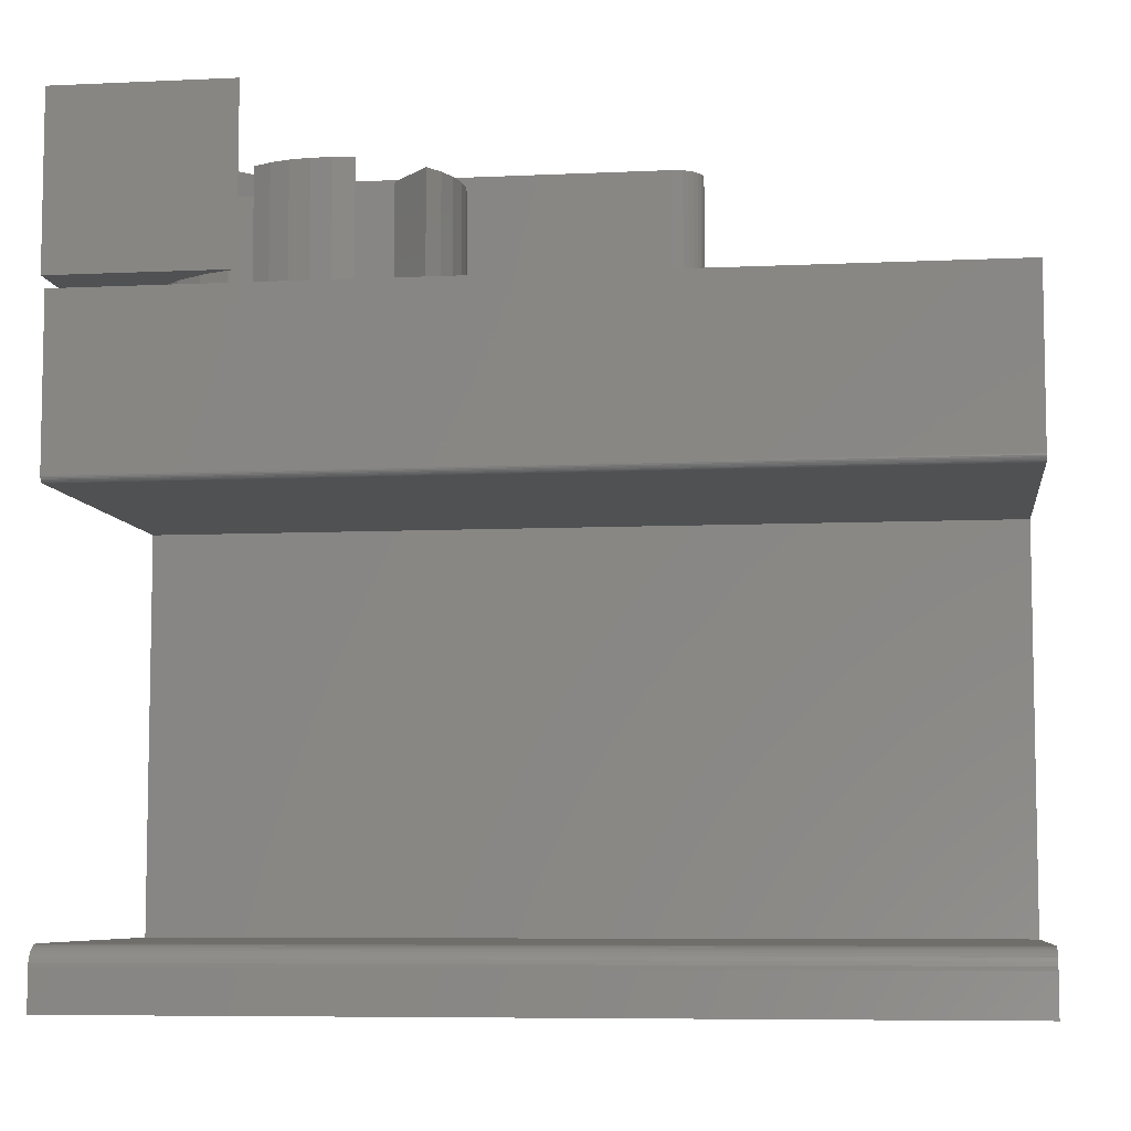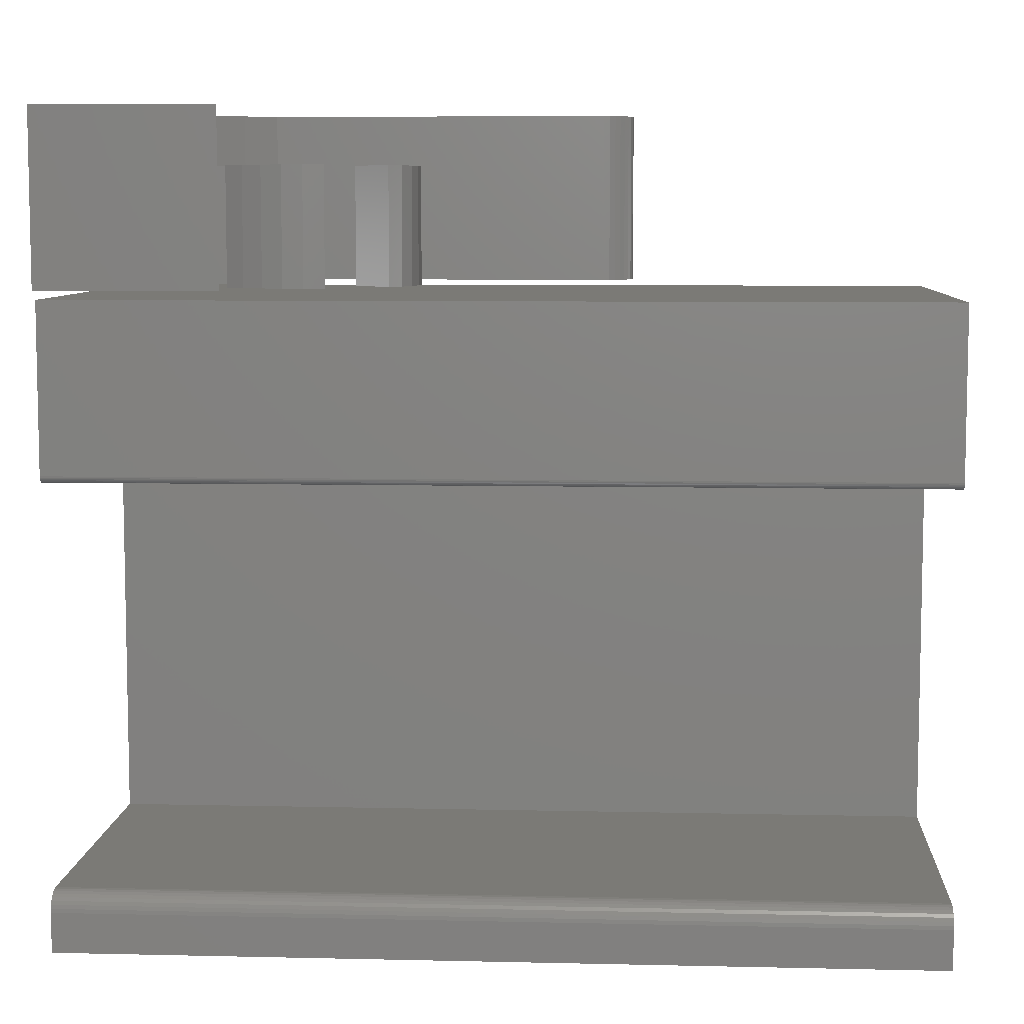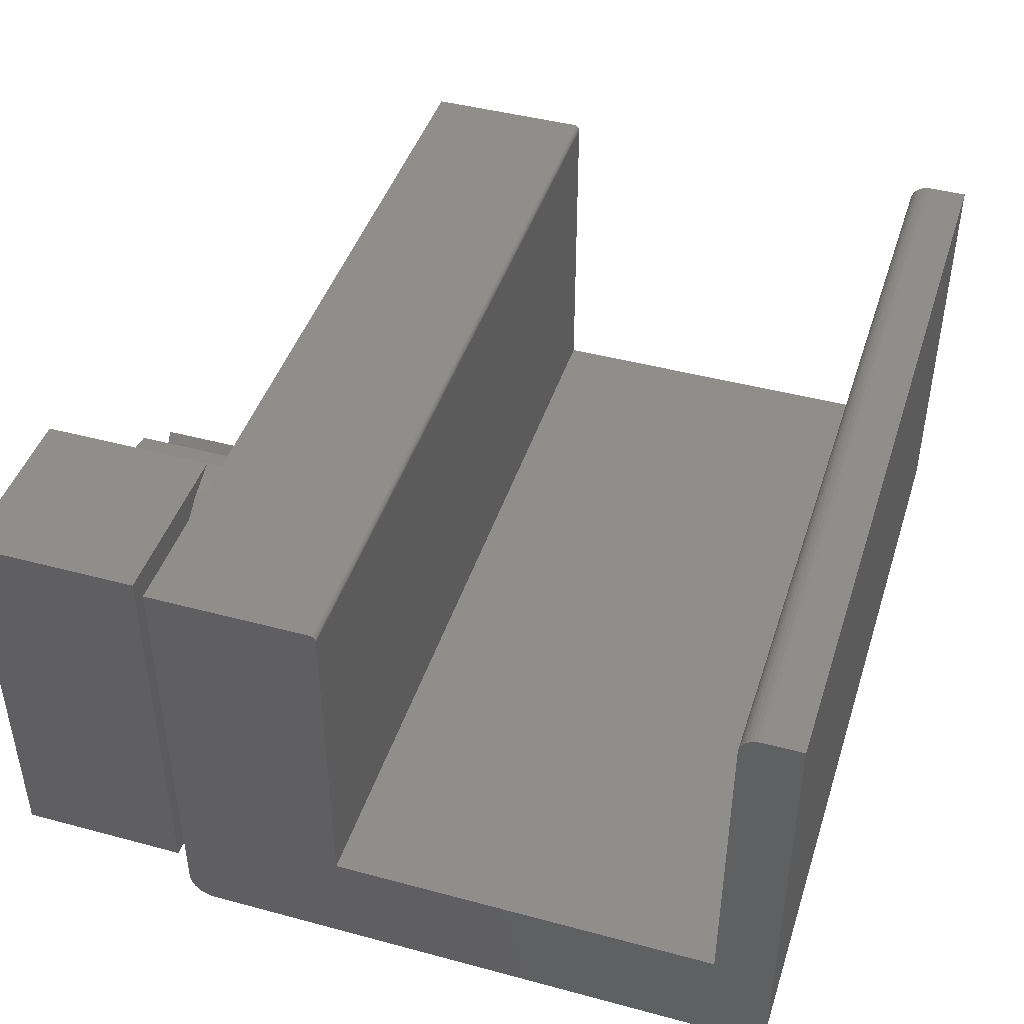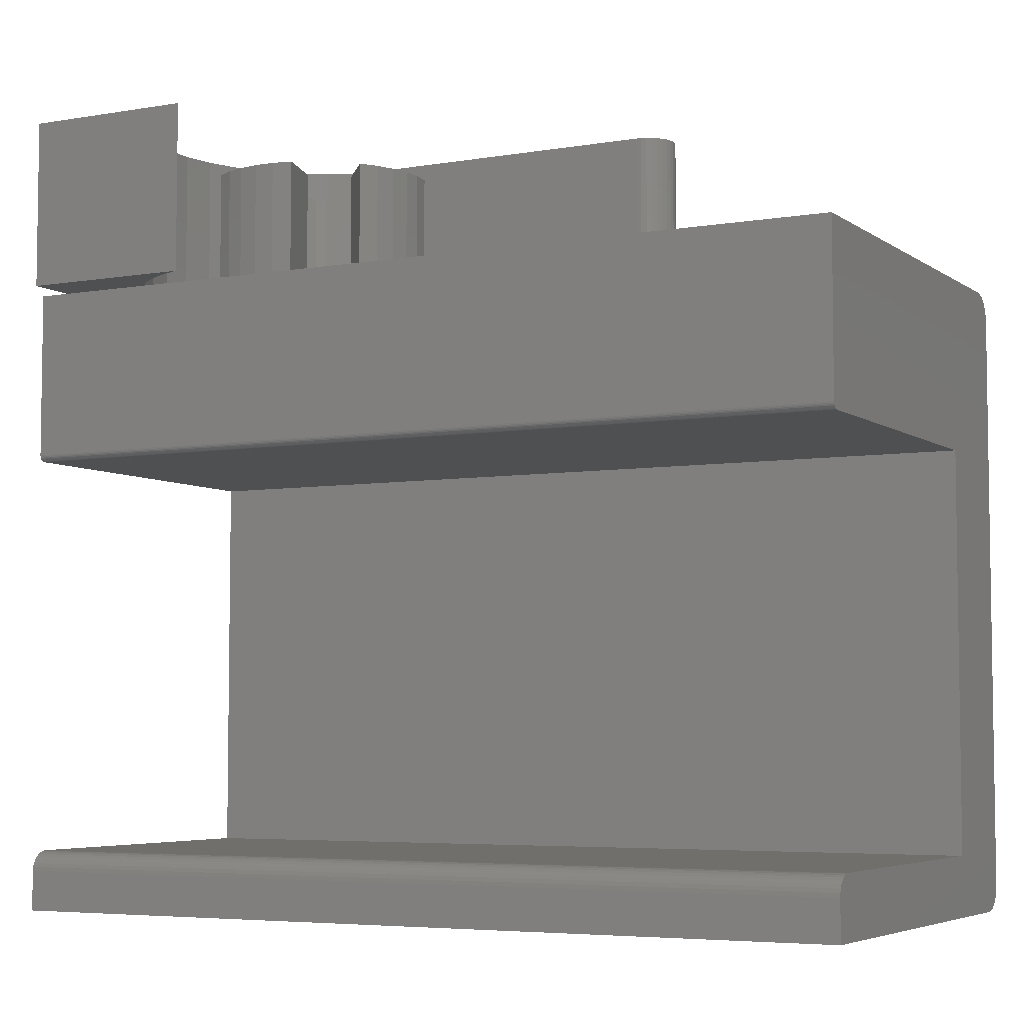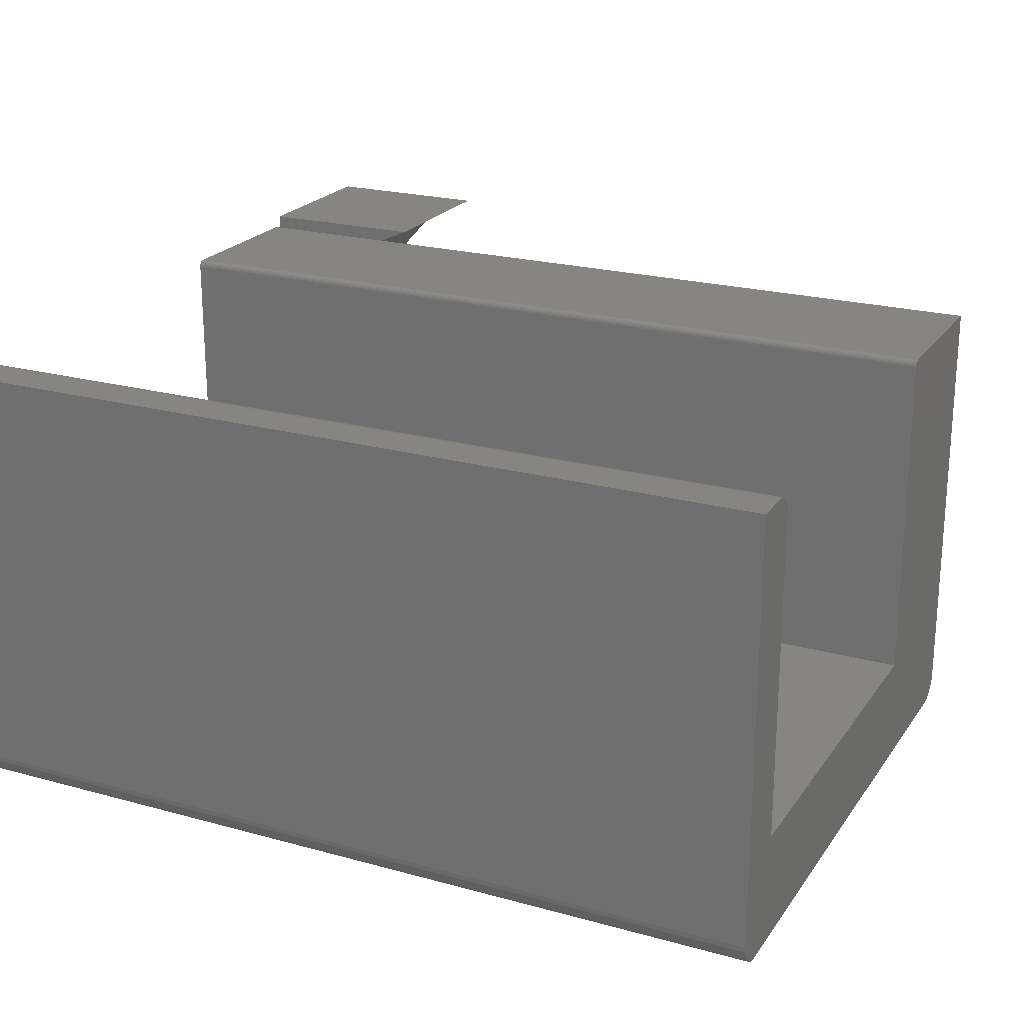
<metadata>
{"format":"stl","ext":"stl","renderer":"f3d","projection":"perspective","resolution":1024,"background":"white","views":[{"elev":-7.1,"azim":7.6,"up":"+Y"},{"elev":7.4,"azim":3.7,"up":"+Y"},{"elev":44.0,"azim":-72.5,"up":"+Z"},{"elev":-5.3,"azim":27.8,"up":"+Y"},{"elev":22.2,"azim":25.6,"up":"+Z"}]}
</metadata>
<code>
# stl→obj: 222 verts, 424 faces
v 0.1016 0.4531 0.1394
v 0.1531 0.4531 0.1302
v 0.104 0.4531 0.123
v 0.1509 0.4531 0.1394
v 0.157 0.4531 0.1215
v 0.1092 0.4531 0.1073
v 0.1624 0.4531 0.1138
v 0.1692 0.4531 0.1072
v 0.1771 0.4531 0.1019
v 0.117 0.4531 0.0927
v 0.1859 0.4531 0.09827
v 0.153 0.4531 0.05921
v 0.1391 0.4531 0.0683
v 0.127 0.4531 0.07956
v 0.104 0.3516 0.123
v 0.1531 0.3516 0.1302
v 0.1016 0.3516 0.1394
v 0.1509 0.3516 0.1394
v 0.157 0.3516 0.1215
v 0.1092 0.3516 0.1073
v 0.1624 0.3516 0.1138
v 0.1692 0.3516 0.1072
v 0.1771 0.3516 0.1019
v 0.117 0.3516 0.0927
v 0.1859 0.3516 0.09827
v 0.127 0.3516 0.07956
v 0.1391 0.3516 0.0683
v 0.153 0.3516 0.05921
v 0.229 0.4531 0.2422
v 0.2146 0.4531 0.1928
v 0.2062 0.4531 0.1946
v 0.1977 0.4531 0.1948
v 0.16 0.4531 0.2366
v 0.1766 0.4531 0.2426
v 0.194 0.4531 0.2456
v 0.2117 0.4531 0.2454
v 0.1447 0.4531 0.2278
v 0.1892 0.4531 0.1936
v 0.181 0.4531 0.1908
v 0.1735 0.4531 0.1867
v 0.229 0.3516 0.2422
v 0.2117 0.3516 0.2454
v 0.194 0.3516 0.2456
v 0.1766 0.3516 0.2426
v 0.16 0.3516 0.2366
v 0.1977 0.3516 0.1948
v 0.2062 0.3516 0.1946
v 0.2146 0.3516 0.1928
v 0.1447 0.3516 0.2278
v 0.1735 0.3516 0.1867
v 0.181 0.3516 0.1908
v 0.1892 0.3516 0.1936
v 0.2496 0.4531 0.1394
v 0.2992 0.4531 0.1422
v 0.2969 0.4531 0.125
v 0.2502 0.4531 0.1467
v 0.2946 0.4531 0.1766
v 0.2984 0.4531 0.1596
v 0.2482 0.4531 0.1613
v 0.2498 0.4531 0.1541
v 0.2455 0.4531 0.1682
v 0.2784 0.4531 0.2072
v 0.2878 0.4531 0.1926
v 0.2969 0.3516 0.125
v 0.2992 0.3516 0.1422
v 0.2496 0.3516 0.1394
v 0.2502 0.3516 0.1467
v 0.2482 0.3516 0.1613
v 0.2984 0.3516 0.1596
v 0.2946 0.3516 0.1766
v 0.2498 0.3516 0.1541
v 0.2455 0.3516 0.1682
v 0.2878 0.3516 0.1926
v 0.2784 0.3516 0.2072
v 0.4677 0.5 -0.04245
v 0.4774 0.5 -0.03068
v 0.4749 0.5 -0.03522
v 0.4717 0.5 -0.03919
v 0 0.5 -0.04688
v 0.04477 0.5 0.1406
v 0.05059 0.5 0.1108
v 0.06202 0.5 0.08257
v 0.07863 0.5 0.05708
v 0.09982 0.5 0.03525
v 0.1248 0.5 0.01787
v 0.1526 0.5 0.005592
v 0.4531 0.5 0.005592
v 0.4582 0.5 0.005088
v 0.4632 0.5 0.003595
v 0.4677 0.5 0.001171
v 0.4717 0.5 -0.002092
v 0.4749 0.5 -0.006067
v 0.4774 0.5 -0.0106
v 0.4789 0.5 -0.01552
v 0.4794 0.5 -0.02064
v 0.4789 0.5 -0.02576
v -2.161e-17 0.5 0.3061
v 0.1526 0.5 0.3061
v 0.1248 0.5 0.2938
v 0.09982 0.5 0.2764
v 0.07863 0.5 0.2546
v 0.06202 0.5 0.2291
v 0.05059 0.5 0.2009
v 0.04477 0.5 0.1711
v 0.4632 0.5 -0.04488
v 0.4582 0.5 -0.04637
v 0.4531 0.5 -0.04688
v 0.4749 0.3516 -0.03522
v 0.4774 0.3516 -0.03068
v 0.4677 0.3516 -0.04245
v 0.4717 0.3516 -0.03919
v 0 0.3516 -0.04688
v 0.4789 0.3516 -0.02576
v 0.4794 0.3516 -0.02064
v 0.4789 0.3516 -0.01552
v 0.4774 0.3516 -0.0106
v 0.4749 0.3516 -0.006067
v 0.4717 0.3516 -0.002092
v 0.4677 0.3516 0.001171
v 0.4632 0.3516 0.003595
v 0.4582 0.3516 0.005088
v 0.4531 0.3516 0.005592
v 0.1526 0.3516 0.005592
v 0.1248 0.3516 0.01787
v 0.09982 0.3516 0.03525
v 0.07863 0.3516 0.05708
v 0.06202 0.3516 0.08257
v 0.05059 0.3516 0.1108
v 0.04477 0.3516 0.1406
v -2.161e-17 0.3516 0.3061
v 0.04477 0.3516 0.1711
v 0.05059 0.3516 0.2009
v 0.06202 0.3516 0.2291
v 0.07863 0.3516 0.2546
v 0.09982 0.3516 0.2764
v 0.1248 0.3516 0.2938
v 0.1526 0.3516 0.3061
v 0.4531 0.3516 -0.04688
v 0.4582 0.3516 -0.04637
v 0.4632 0.3516 -0.04488
v 0.75 -0.1513 -0.003289
v 0.75 -0.2031 -0.07812
v 0.75 -0.001645 -0.003289
v 0.75 -0.1513 0.2788
v 0.75 0.1942 0.2914
v 0.75 0.1958 0.2944
v 0.75 0.195 0.2935
v 0.75 0.1945 0.2925
v 0.75 0.1941 -0.003289
v 0.75 0.3438 -0.07812
v 0.75 0.1941 0.2903
v 0.75 -0.1686 0.2961
v 0.75 -0.159 0.2931
v 0.75 -0.1652 0.2957
v 0.75 -0.162 0.2947
v 0.75 0.3433 -0.08262
v 0.75 -0.2014 -0.08694
v 0.75 0.342 -0.08694
v 0.75 -0.1992 -0.09092
v 0.75 0.3399 -0.09092
v 0.75 -0.1964 -0.09441
v 0.75 0.337 -0.09441
v 0.75 -0.1929 -0.09727
v 0.75 0.3335 -0.09727
v 0.75 -0.1889 -0.0994
v 0.75 0.3438 0.2961
v 0.75 0.1998 0.2961
v 0.75 0.1987 0.2959
v 0.75 0.1976 0.2956
v 0.75 0.1966 0.2951
v 0.75 -0.2031 0.2961
v 0.75 -0.1516 0.2822
v 0.75 -0.1526 0.2854
v 0.75 -0.1542 0.2884
v 0.75 -0.1564 0.291
v 0.75 0.3295 -0.0994
v 0.75 -0.1846 -0.1007
v 0.75 -0.1801 -0.1012
v 0.75 0.3207 -0.1012
v 0.75 0.3252 -0.1007
v 0.75 -0.2027 -0.08262
v -4.154e-18 -0.001645 -0.003289
v -2.348e-34 -0.2031 -0.07812
v -4.154e-18 -0.1513 -0.003289
v -1.981e-17 -0.1513 0.2788
v -1.775e-19 0.195 0.2935
v -2.26e-19 0.1958 0.2944
v -6.234e-20 0.1942 0.2914
v -1.223e-19 0.1945 0.2925
v -5.87e-35 0.1941 0.2903
v 3.913e-34 0.3438 -0.07812
v -4.154e-18 0.1941 -0.003289
v -9.402e-19 -0.1652 0.2957
v -7.971e-19 -0.159 0.2931
v -9.587e-19 -0.1686 0.2961
v -8.857e-19 -0.162 0.2947
v 4.892e-19 0.342 -0.08694
v 4.892e-19 -0.2014 -0.08694
v 2.494e-19 0.3433 -0.08262
v 7.101e-19 -0.1992 -0.09092
v 7.101e-19 0.3399 -0.09092
v 9.038e-19 -0.1964 -0.09441
v 9.038e-19 0.337 -0.09441
v 1.063e-18 -0.1929 -0.09727
v 1.063e-18 0.3335 -0.09727
v 1.181e-18 -0.1889 -0.0994
v -2.077e-17 0.3438 0.2961
v -2.657e-19 0.1966 0.2951
v -2.952e-19 0.1976 0.2956
v -3.134e-19 0.1987 0.2959
v -2.077e-17 0.1998 0.2961
v -2.077e-17 -0.2031 0.2961
v -6.779e-19 -0.1564 0.291
v -5.326e-19 -0.1542 0.2884
v -3.669e-19 -0.1526 0.2854
v -1.87e-19 -0.1516 0.2822
v 1.181e-18 0.3295 -0.0994
v 1.254e-18 0.3252 -0.1007
v 1.278e-18 0.3207 -0.1012
v 1.278e-18 -0.1801 -0.1012
v 1.254e-18 -0.1846 -0.1007
v 2.494e-19 -0.2027 -0.08262
f 1 2 3
f 1 4 2
f 2 5 3
f 6 3 5
f 6 5 7
f 6 7 8
f 6 8 9
f 6 9 10
f 11 12 13
f 11 13 14
f 11 14 10
f 11 10 9
f 15 16 17
f 16 18 17
f 15 19 16
f 19 15 20
f 21 19 20
f 22 21 20
f 23 22 20
f 24 23 20
f 25 23 24
f 25 24 26
f 25 26 27
f 25 27 28
f 21 5 19
f 19 5 2
f 19 2 16
f 16 2 4
f 16 4 18
f 5 21 7
f 7 21 22
f 7 22 8
f 8 22 23
f 8 23 9
f 9 23 25
f 9 25 11
f 17 18 1
f 1 18 4
f 17 1 15
f 15 1 3
f 15 3 20
f 20 3 6
f 20 6 24
f 24 6 10
f 24 10 26
f 26 10 14
f 26 14 27
f 27 14 13
f 27 13 28
f 28 13 12
f 25 28 11
f 11 28 12
f 29 30 31
f 29 31 32
f 29 32 33
f 29 33 34
f 29 34 35
f 29 35 36
f 37 33 32
f 37 32 38
f 37 38 39
f 37 39 40
f 41 42 43
f 41 43 44
f 41 44 45
f 41 45 46
f 41 46 47
f 41 47 48
f 49 50 51
f 49 51 52
f 49 52 46
f 49 46 45
f 41 29 42
f 42 29 36
f 42 36 43
f 43 36 35
f 43 35 44
f 44 35 34
f 44 34 45
f 45 34 33
f 45 33 49
f 49 33 37
f 50 49 40
f 40 49 37
f 46 31 47
f 47 31 30
f 47 30 48
f 31 46 32
f 32 46 52
f 32 52 38
f 38 52 51
f 38 51 39
f 39 51 50
f 39 50 40
f 41 48 29
f 29 48 30
f 53 54 55
f 53 56 54
f 57 58 59
f 59 58 60
f 56 60 58
f 58 54 56
f 61 62 63
f 61 63 57
f 61 57 59
f 64 65 66
f 65 67 66
f 68 69 70
f 71 69 68
f 69 71 67
f 67 65 69
f 72 68 70
f 72 70 73
f 72 73 74
f 64 55 65
f 65 55 54
f 65 54 69
f 69 54 58
f 69 58 70
f 70 58 57
f 70 57 73
f 73 57 63
f 73 63 74
f 74 63 62
f 72 74 61
f 61 74 62
f 71 56 67
f 67 56 53
f 67 53 66
f 56 71 60
f 60 71 68
f 60 68 59
f 59 68 72
f 59 72 61
f 64 66 55
f 55 66 53
f 75 76 77
f 75 77 78
f 79 80 81
f 79 81 82
f 79 82 83
f 79 83 84
f 79 84 85
f 79 85 86
f 79 86 87
f 79 87 88
f 79 88 89
f 79 89 90
f 79 90 91
f 79 91 92
f 79 92 93
f 79 93 94
f 79 94 95
f 79 95 96
f 97 98 99
f 97 99 100
f 97 100 101
f 97 101 102
f 97 102 103
f 97 103 104
f 97 104 80
f 97 80 79
f 96 76 75
f 96 75 105
f 96 105 106
f 96 106 107
f 96 107 79
f 108 109 110
f 111 108 110
f 112 113 114
f 112 114 115
f 112 115 116
f 112 116 117
f 112 117 118
f 112 118 119
f 112 119 120
f 112 120 121
f 112 121 122
f 112 122 123
f 112 123 124
f 112 124 125
f 112 125 126
f 112 126 127
f 112 127 128
f 112 128 129
f 130 112 129
f 130 129 131
f 130 131 132
f 130 132 133
f 130 133 134
f 130 134 135
f 130 135 136
f 130 136 137
f 113 112 138
f 113 138 139
f 113 139 140
f 113 140 110
f 113 110 109
f 138 107 139
f 139 107 106
f 139 106 140
f 140 106 105
f 140 105 110
f 110 105 75
f 110 75 111
f 111 75 78
f 111 78 108
f 108 78 77
f 108 77 109
f 109 77 76
f 109 76 113
f 113 76 96
f 113 96 114
f 114 96 95
f 114 95 115
f 115 95 94
f 115 94 116
f 116 94 93
f 116 93 117
f 117 93 92
f 117 92 118
f 118 92 91
f 118 91 119
f 119 91 90
f 119 90 120
f 120 90 89
f 120 89 121
f 121 89 88
f 121 88 122
f 122 88 87
f 86 123 87
f 87 123 122
f 131 103 132
f 132 103 102
f 132 102 133
f 133 102 101
f 133 101 134
f 134 101 100
f 134 100 135
f 135 100 99
f 135 99 136
f 136 99 98
f 136 98 137
f 103 131 104
f 104 131 129
f 104 129 80
f 80 129 128
f 80 128 81
f 81 128 127
f 81 127 82
f 82 127 126
f 82 126 83
f 83 126 125
f 83 125 84
f 84 125 124
f 84 124 85
f 85 124 123
f 85 123 86
f 97 130 98
f 98 130 137
f 79 112 97
f 97 112 130
f 107 138 79
f 79 138 112
f 141 142 143
f 141 144 142
f 145 146 147
f 145 147 148
f 149 150 151
f 152 153 154
f 153 155 154
f 156 157 158
f 158 157 159
f 158 159 160
f 160 159 161
f 160 161 162
f 162 161 163
f 162 163 164
f 164 163 165
f 166 146 145
f 166 145 151
f 166 151 150
f 146 166 167
f 146 167 168
f 146 168 169
f 146 169 170
f 171 142 144
f 171 144 172
f 171 172 173
f 171 173 174
f 171 174 175
f 171 175 153
f 171 153 152
f 176 164 165
f 176 165 177
f 176 177 178
f 176 178 179
f 176 179 180
f 149 143 150
f 150 143 142
f 150 142 156
f 156 142 181
f 156 181 157
f 182 183 184
f 183 185 184
f 186 187 188
f 189 186 188
f 190 191 192
f 193 194 195
f 193 196 194
f 197 198 199
f 200 198 197
f 201 200 197
f 202 200 201
f 203 202 201
f 204 202 203
f 205 204 203
f 206 204 205
f 207 191 190
f 207 190 188
f 207 188 187
f 187 208 209
f 187 209 210
f 187 210 211
f 187 211 207
f 212 195 194
f 212 194 213
f 212 213 214
f 212 214 215
f 212 215 216
f 212 216 185
f 212 185 183
f 217 218 219
f 217 219 220
f 217 220 221
f 217 221 206
f 217 206 205
f 198 222 199
f 199 222 183
f 199 183 191
f 191 183 182
f 191 182 192
f 212 183 171
f 171 183 142
f 195 212 152
f 152 212 171
f 195 152 193
f 193 152 154
f 193 154 196
f 196 154 155
f 196 155 194
f 194 155 153
f 194 153 213
f 213 153 175
f 213 175 214
f 214 175 174
f 214 174 215
f 215 174 173
f 215 173 216
f 216 173 172
f 216 172 185
f 185 172 144
f 184 185 141
f 141 185 144
f 182 184 143
f 143 184 141
f 192 182 149
f 149 182 143
f 190 192 151
f 151 192 149
f 190 151 188
f 188 151 145
f 188 145 189
f 189 145 148
f 189 148 186
f 186 148 147
f 186 147 187
f 187 147 146
f 187 146 208
f 208 146 170
f 208 170 209
f 209 170 169
f 209 169 210
f 210 169 168
f 210 168 211
f 211 168 167
f 207 211 166
f 166 211 167
f 191 207 150
f 150 207 166
f 191 150 199
f 199 150 156
f 199 156 197
f 197 156 158
f 197 158 201
f 201 158 160
f 201 160 203
f 203 160 162
f 203 162 205
f 205 162 164
f 205 164 217
f 217 164 176
f 217 176 218
f 218 176 180
f 218 180 219
f 219 180 179
f 220 219 178
f 178 219 179
f 220 178 221
f 221 178 177
f 221 177 206
f 206 177 165
f 206 165 204
f 204 165 163
f 204 163 202
f 202 163 161
f 202 161 200
f 200 161 159
f 200 159 198
f 198 159 157
f 198 157 222
f 222 157 181
f 222 181 183
f 183 181 142

</code>
